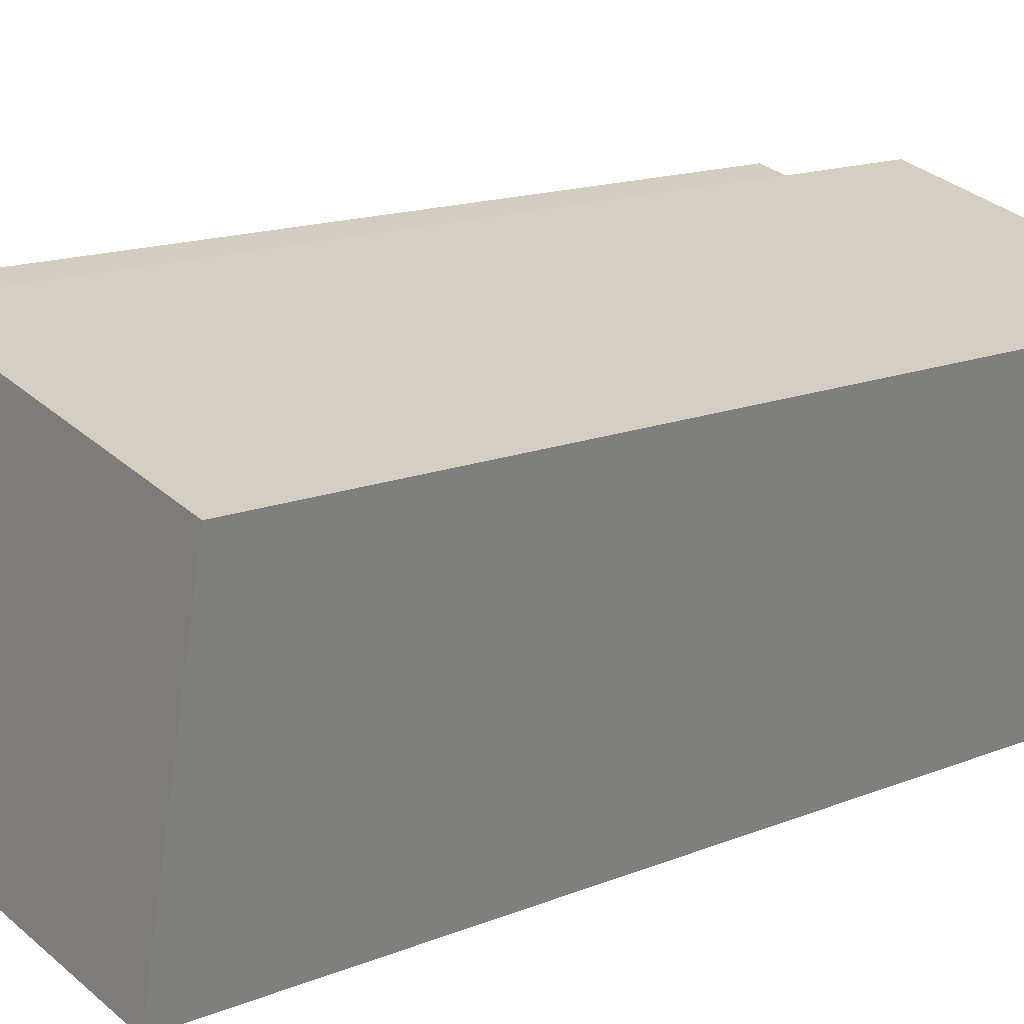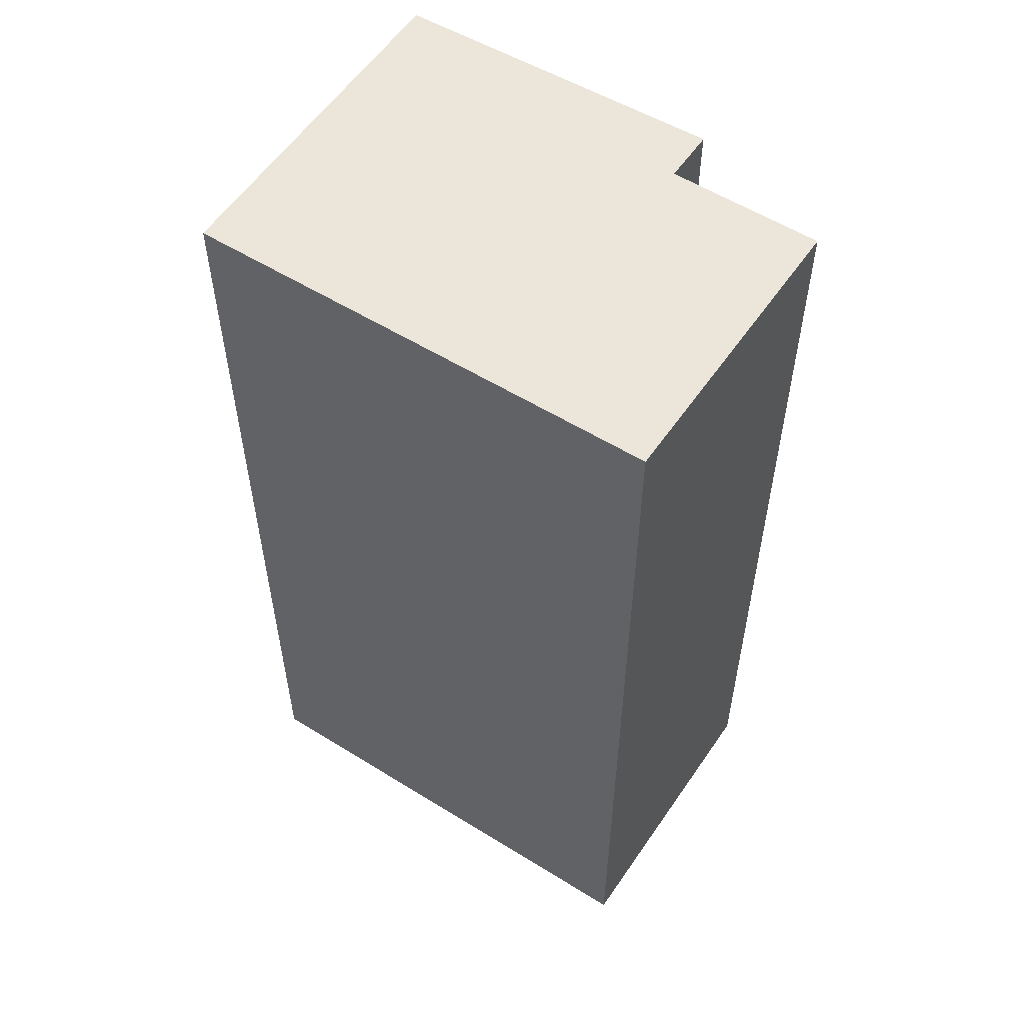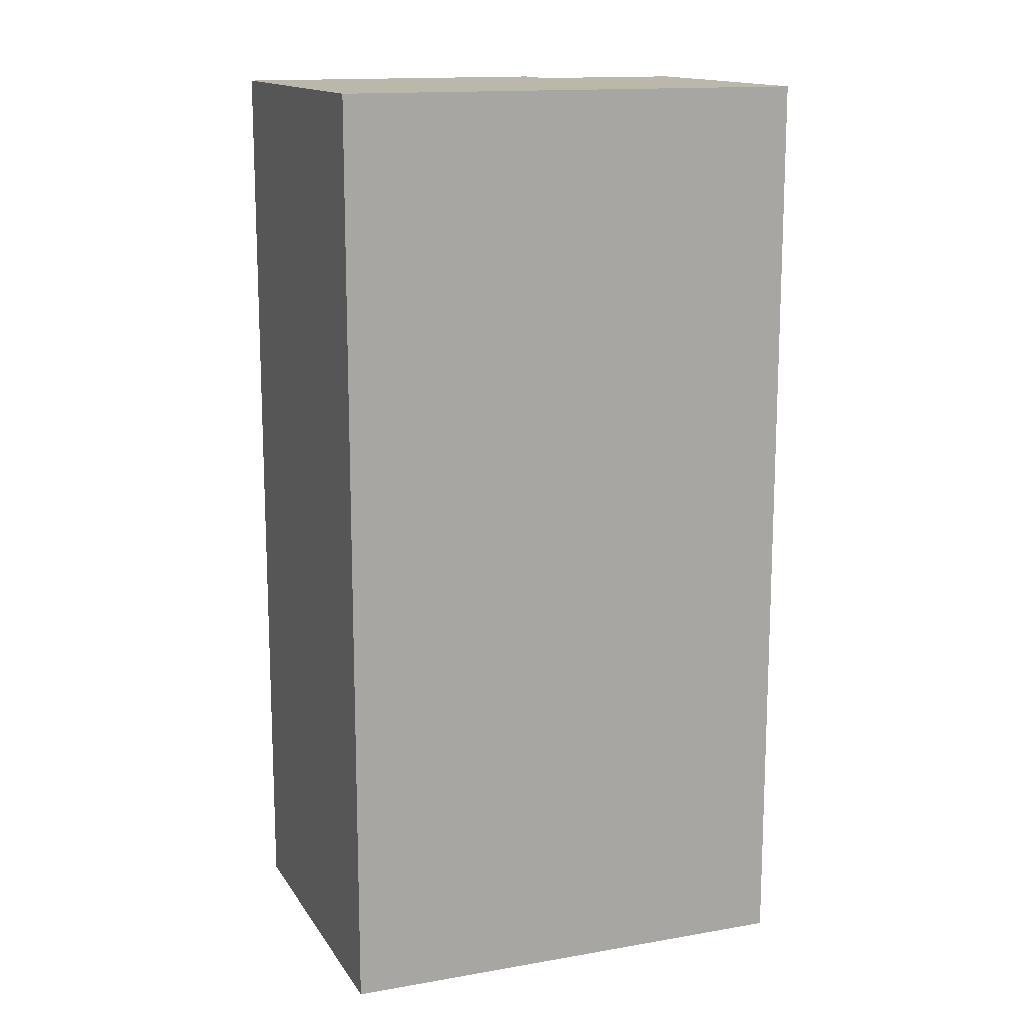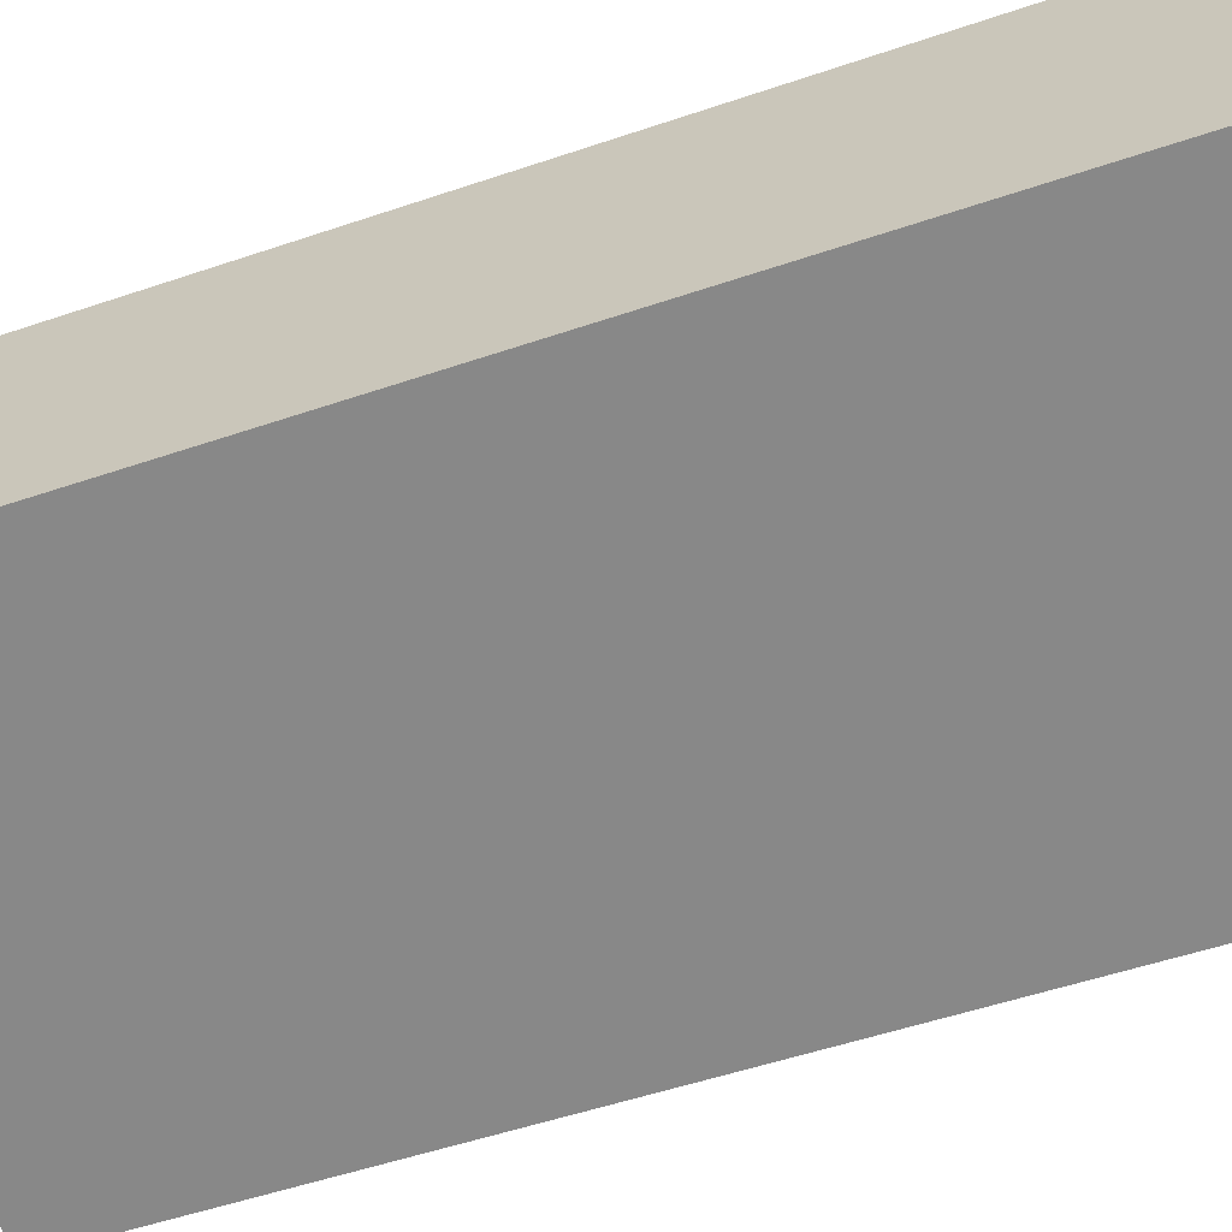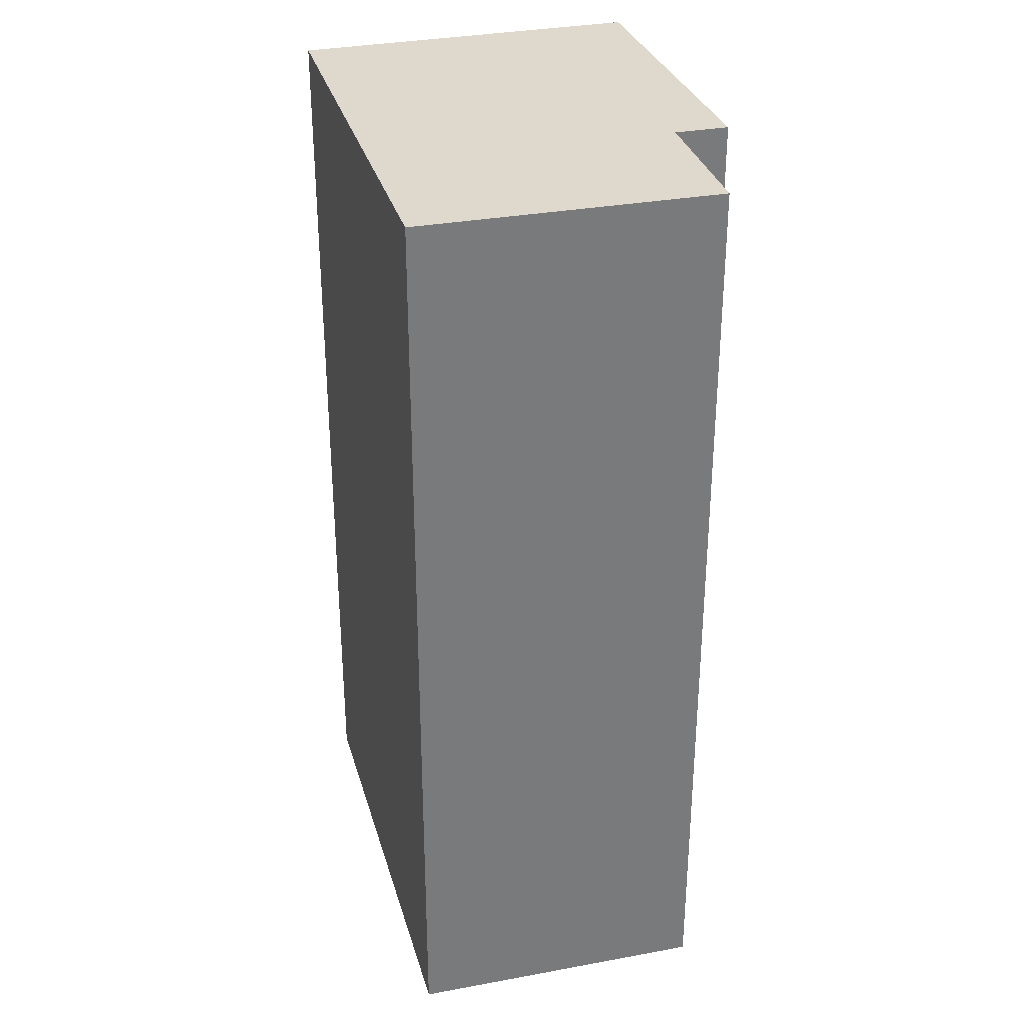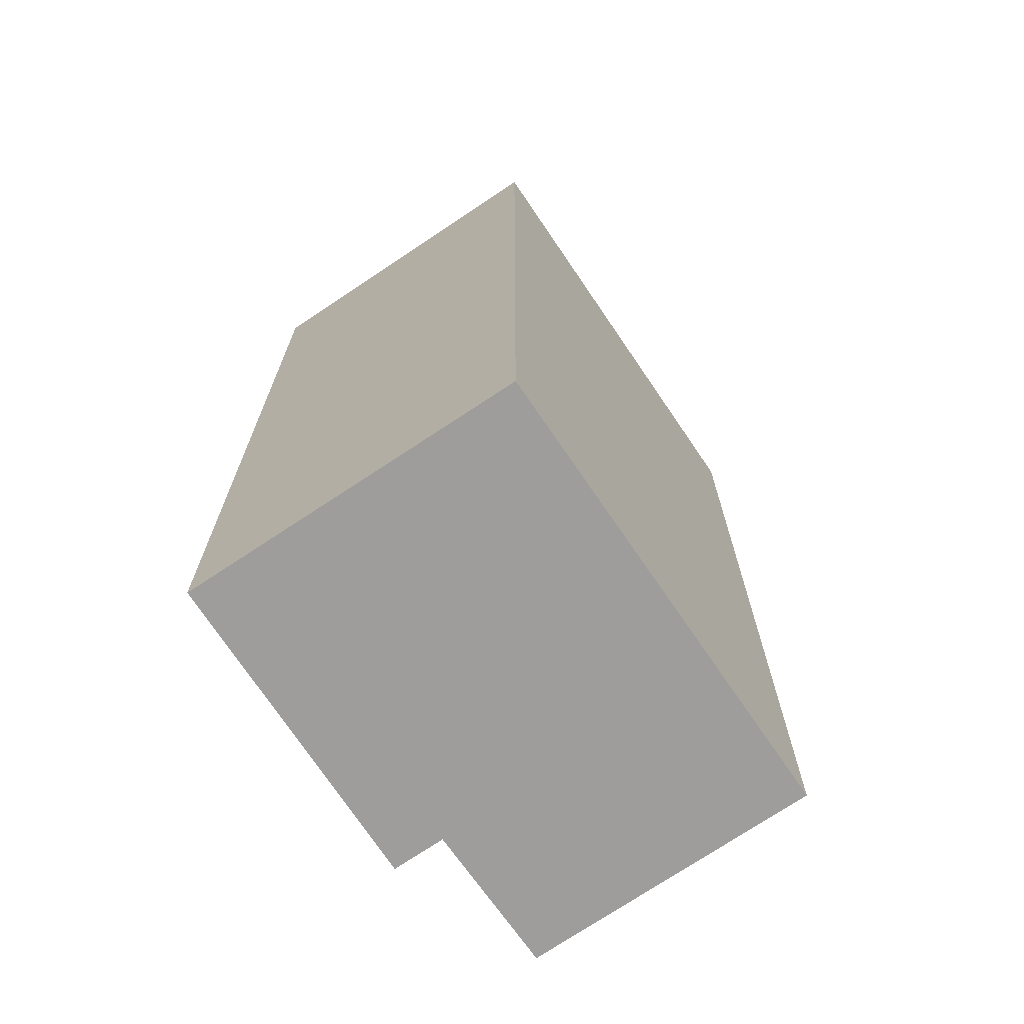
<metadata>
{"format":"obj","ext":"obj","renderer":"f3d","projection":"perspective","resolution":1024,"background":"white","views":[{"elev":14.8,"azim":48.7,"up":"+Z"},{"elev":55.7,"azim":-134.4,"up":"+Y"},{"elev":14.3,"azim":171.5,"up":"+Y"},{"elev":-51.8,"azim":-69.7,"up":"+Z"},{"elev":32.2,"azim":-92.7,"up":"+Y"},{"elev":-70.4,"azim":136.6,"up":"+Y"}]}
</metadata>
<code>
v  0 4.16 2.547e-16
v  0.939 4.16 1.166
v  1.913 4.16 -0.423
v  0.272 4.16 1.308
v  2.062 4.16 -0.456
v  0.989 4.16 1.402
v  2.405 4.16 1.053
v  0.939 -7.14e-17 1.166
v  0.272 -8.009e-17 1.308
v  0.989 -8.585e-17 1.402
v  2.405 -6.448e-17 1.053
v  2.062 2.792e-17 -0.456
v  0 0 0
v  1.913 2.59e-17 -0.423
g defaultobject
f 1 2 3
f 2 1 4
f 5 6 7
f 6 5 3
f 6 3 2
f 8 4 9
f 4 8 2
f 10 7 6
f 7 10 11
f 11 5 7
f 5 11 12
f 12 3 5
f 3 12 1
f 1 12 13
f 13 12 14
f 8 6 2
f 6 8 10
f 13 4 1
f 4 13 9
f 10 12 11
f 12 10 14
f 14 10 8
f 14 8 13
f 13 8 9

</code>
